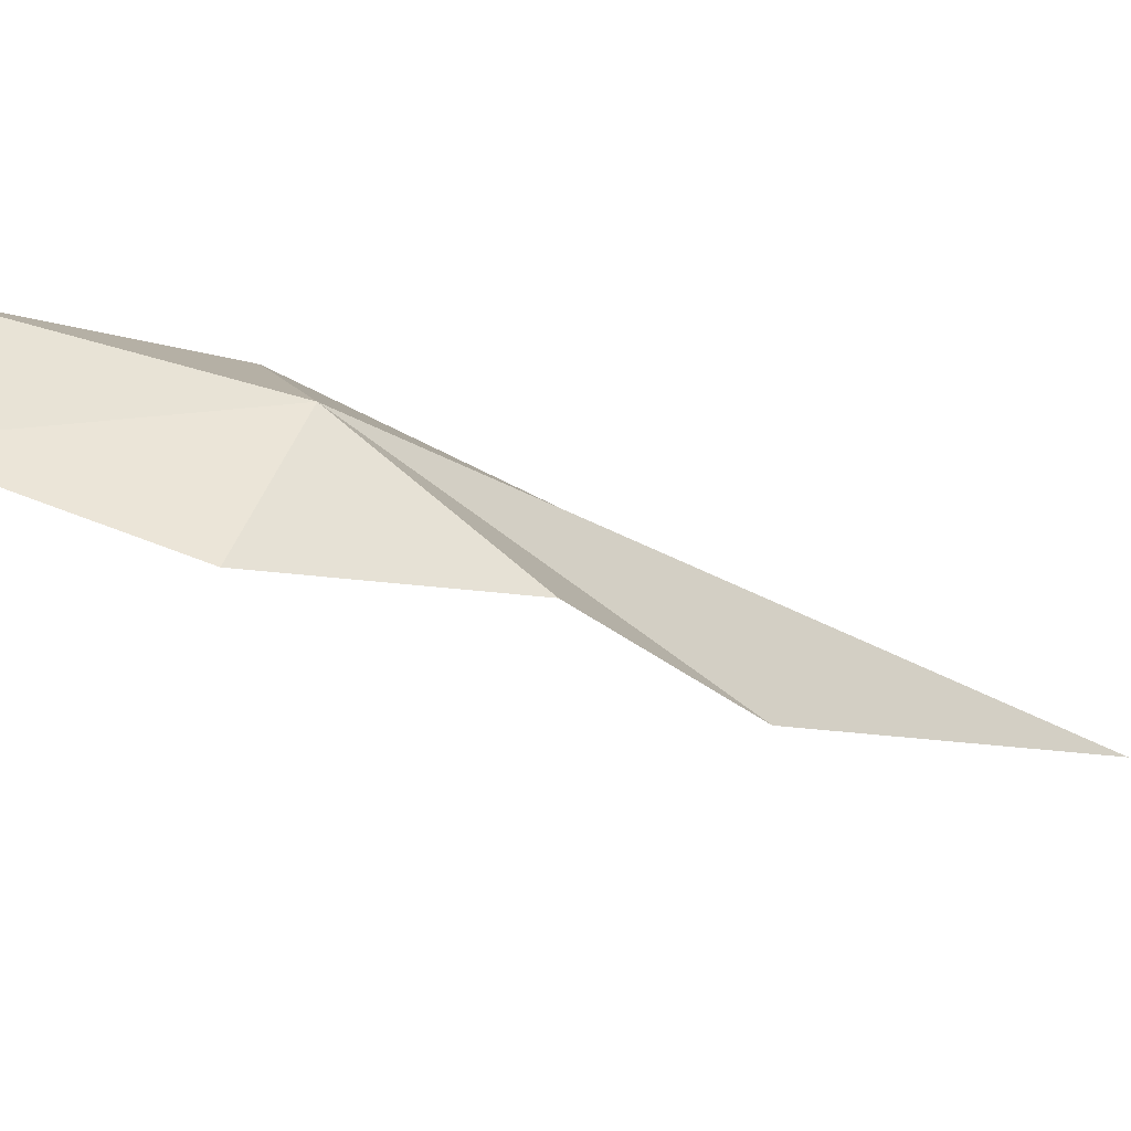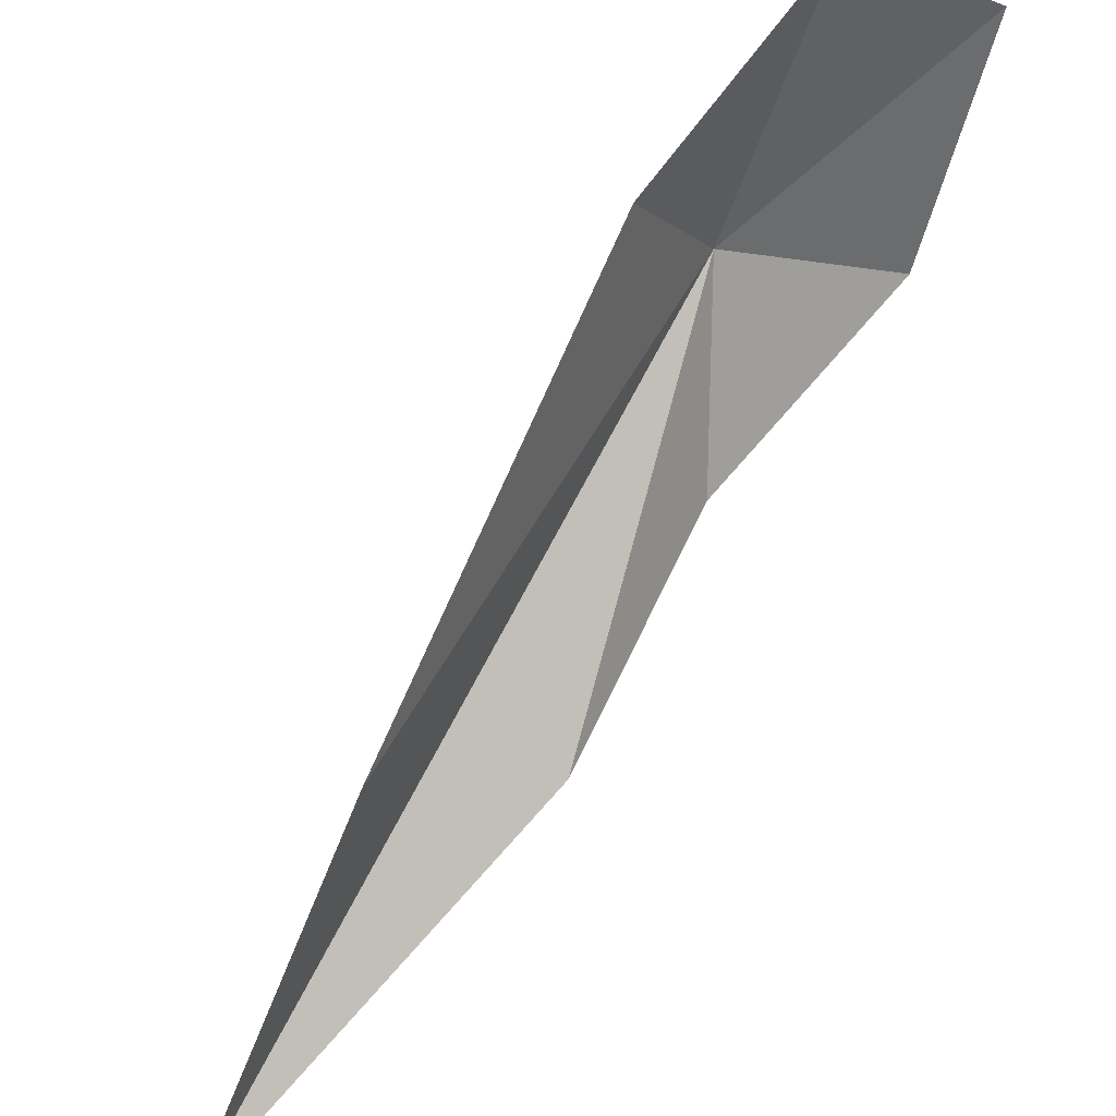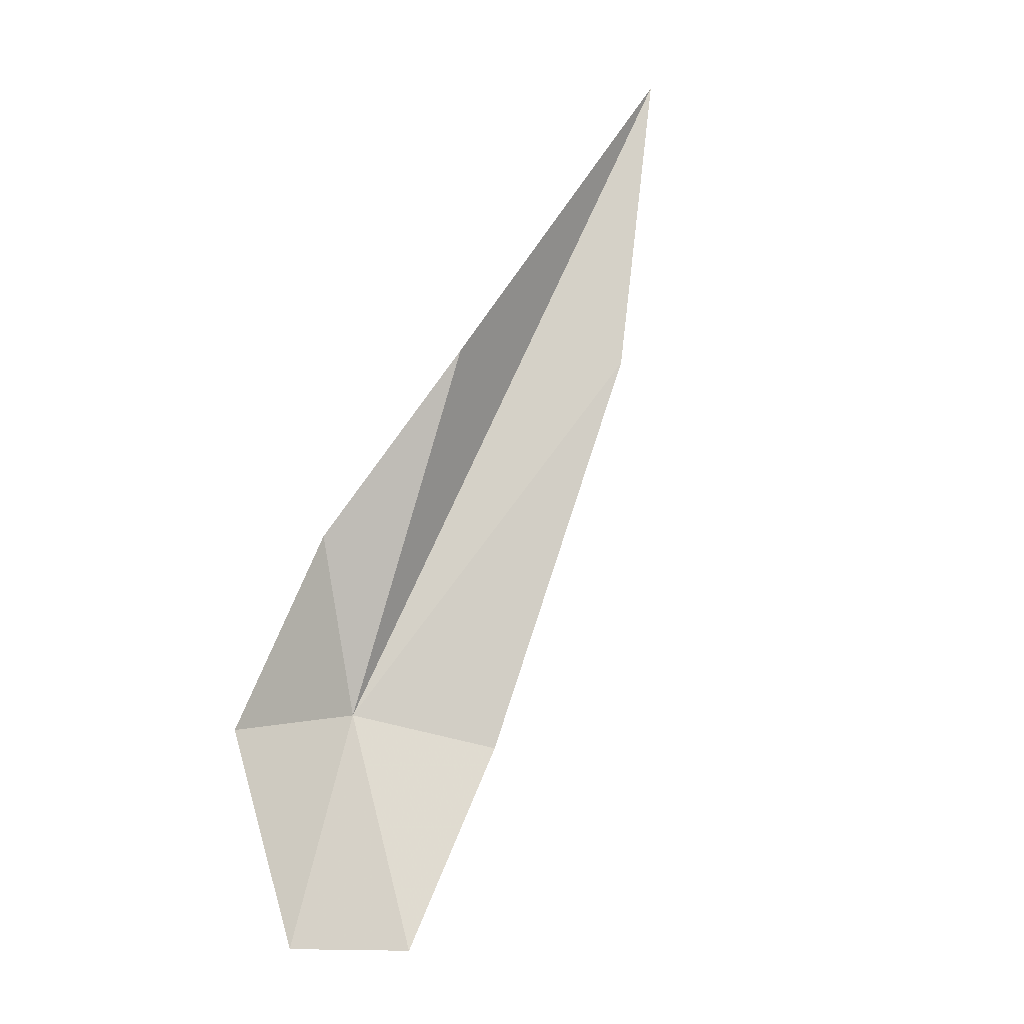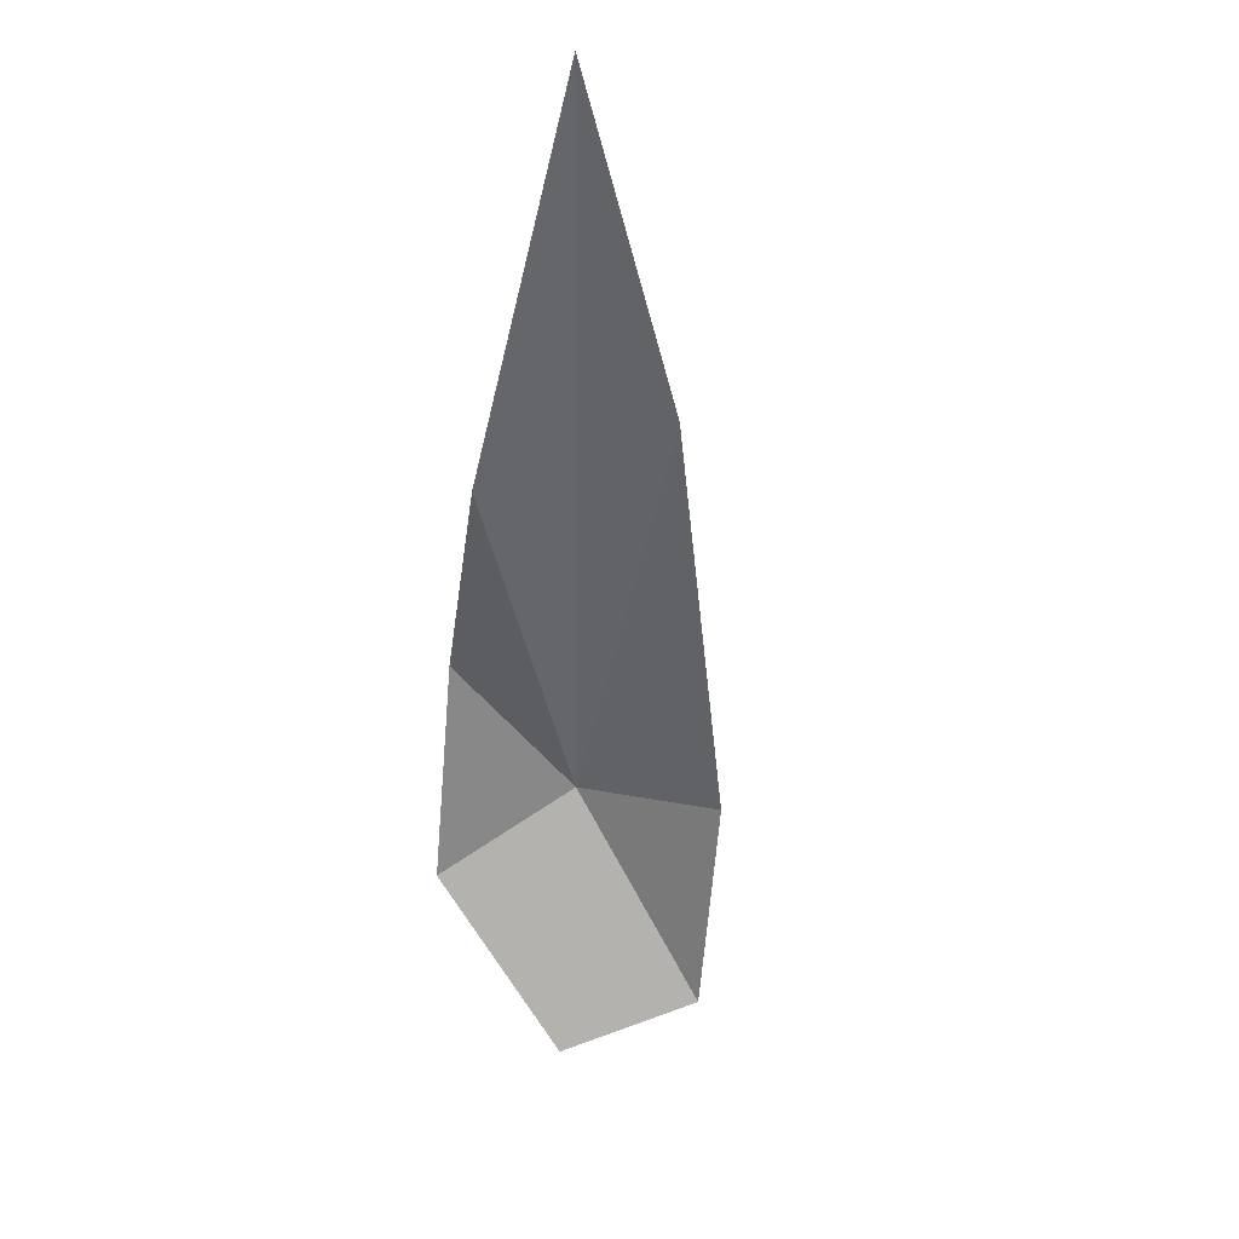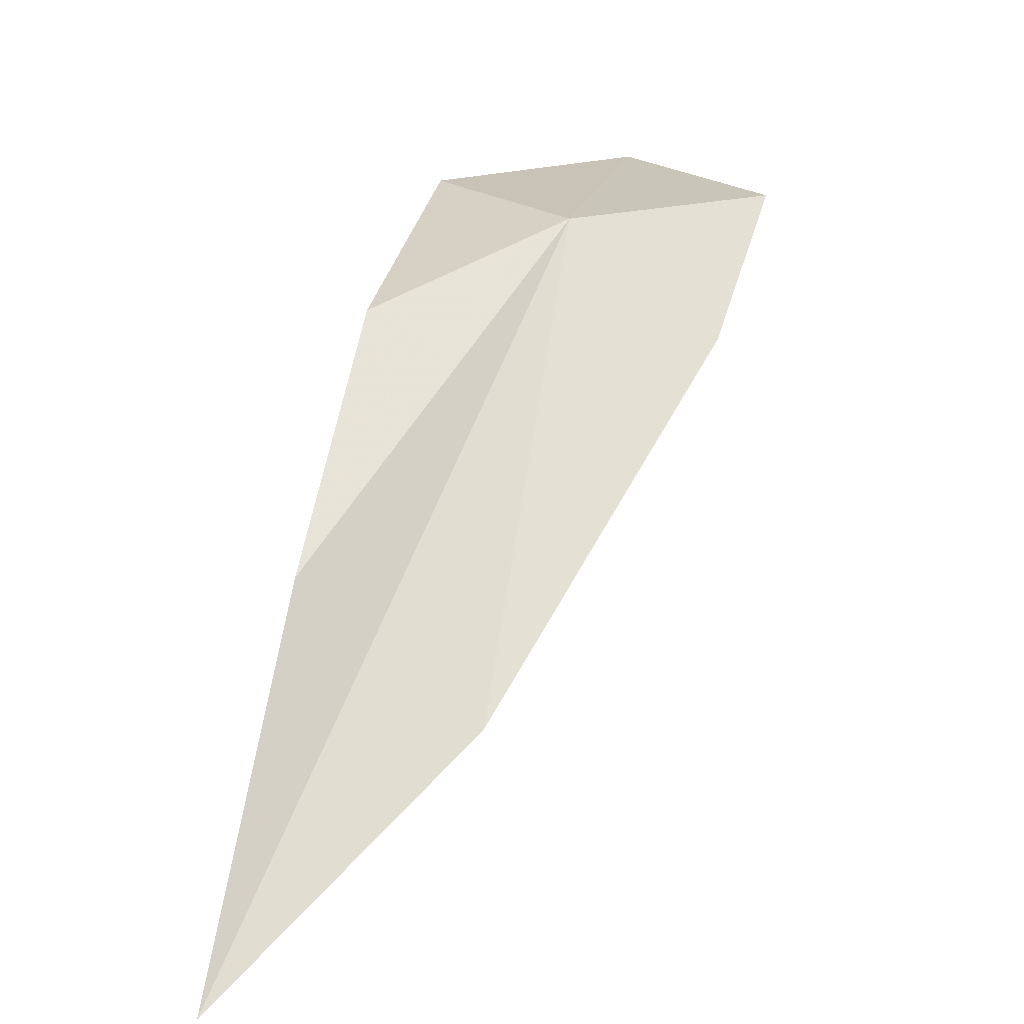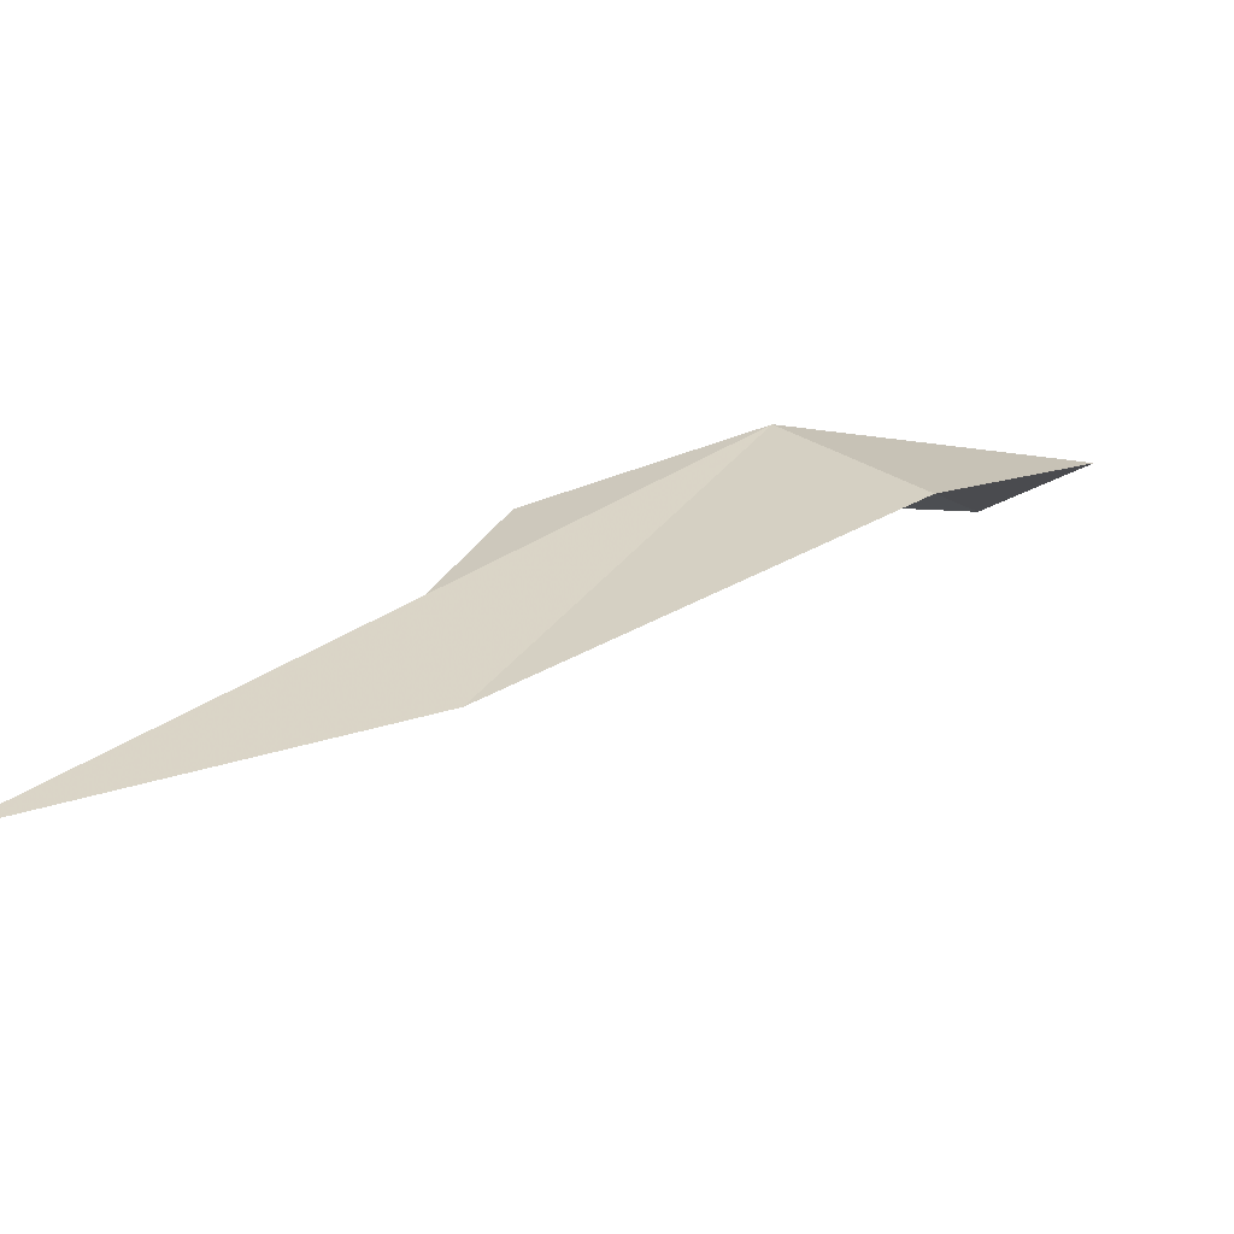
<metadata>
{"format":"obj","ext":"obj","renderer":"f3d","projection":"perspective","resolution":1024,"background":"white","views":[{"elev":54.6,"azim":-105.9,"up":"+Y"},{"elev":-50.1,"azim":130.1,"up":"+Y"},{"elev":-45.5,"azim":-51.4,"up":"+Z"},{"elev":-1.4,"azim":-13.4,"up":"+Z"},{"elev":5.8,"azim":13.6,"up":"+Y"},{"elev":-30.4,"azim":39.8,"up":"+Y"}]}
</metadata>
<code>
v 132 136.7 8.239
v 130.5 134.2 10.82
v 130.9 131.8 13.91
v 131.9 137.3 5.648
v 133.2 137 6.136
v 130.7 136 9.384
v 130.7 137.1 7.398
v 132.1 133.2 11.34
v 133.1 135.8 8.058
f 1 2 3
f 1 5 4
f 1 7 6
f 1 3 8
f 1 4 7
f 1 8 9
f 1 9 5
f 1 6 2

</code>
